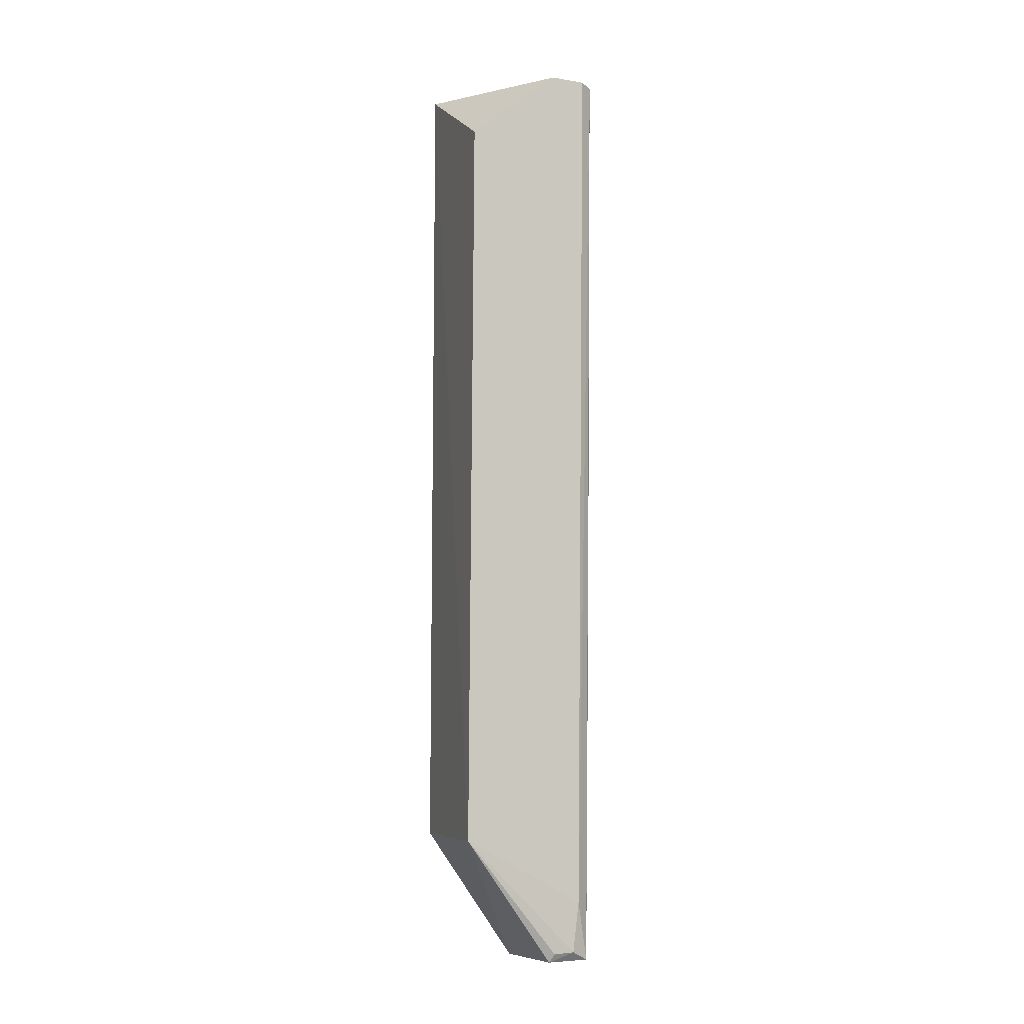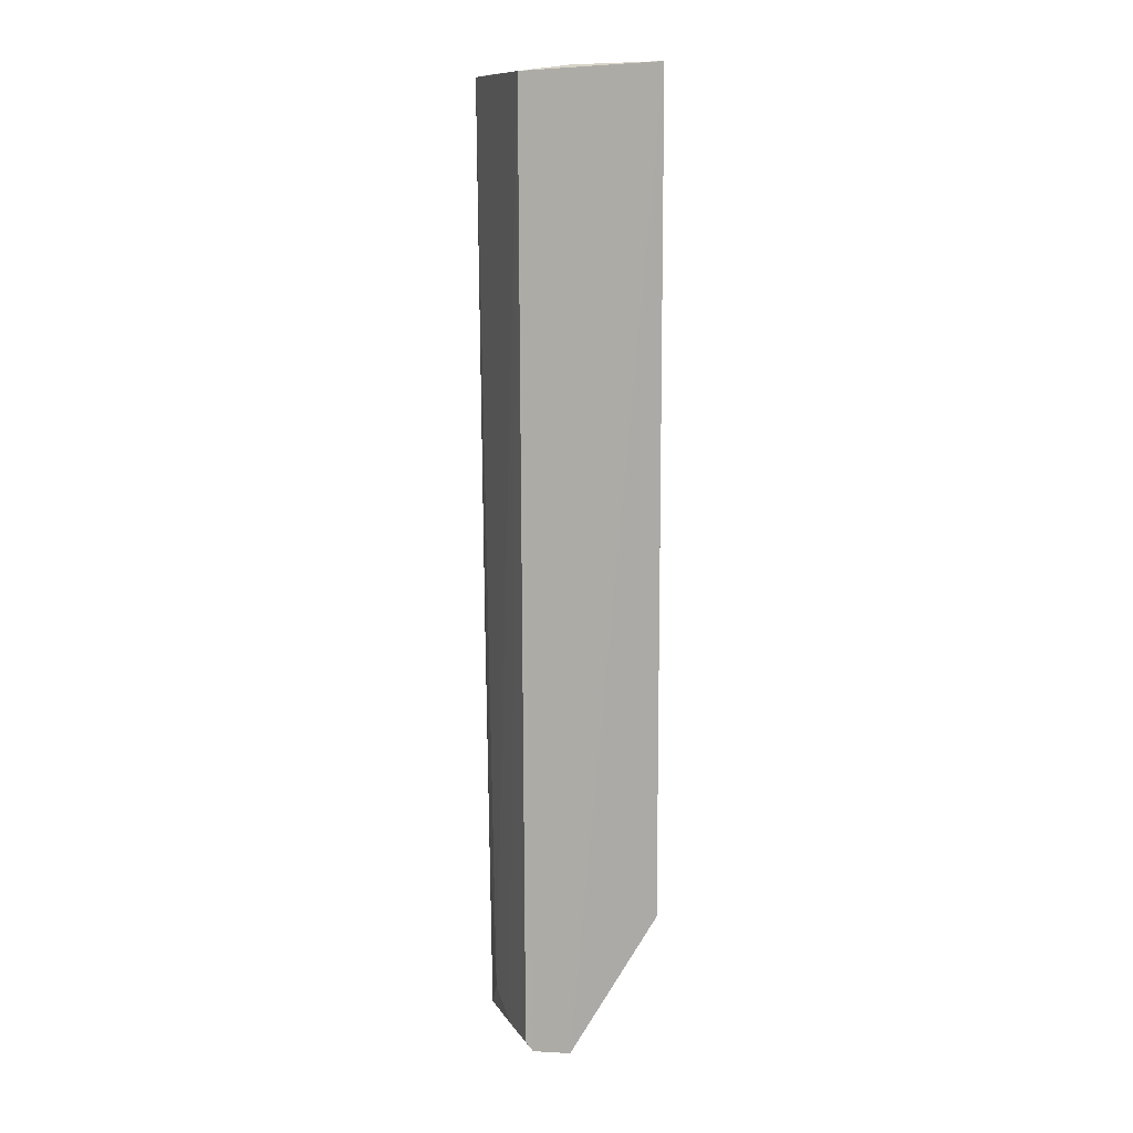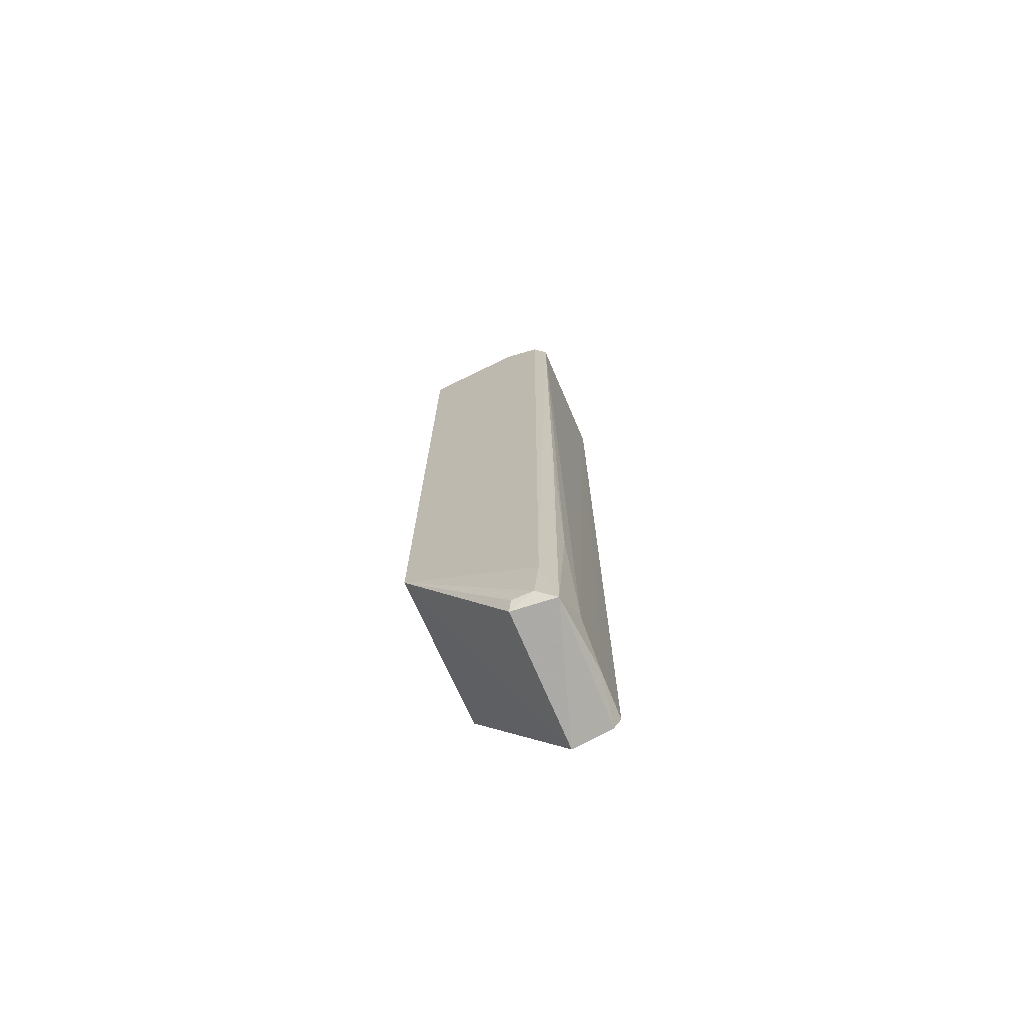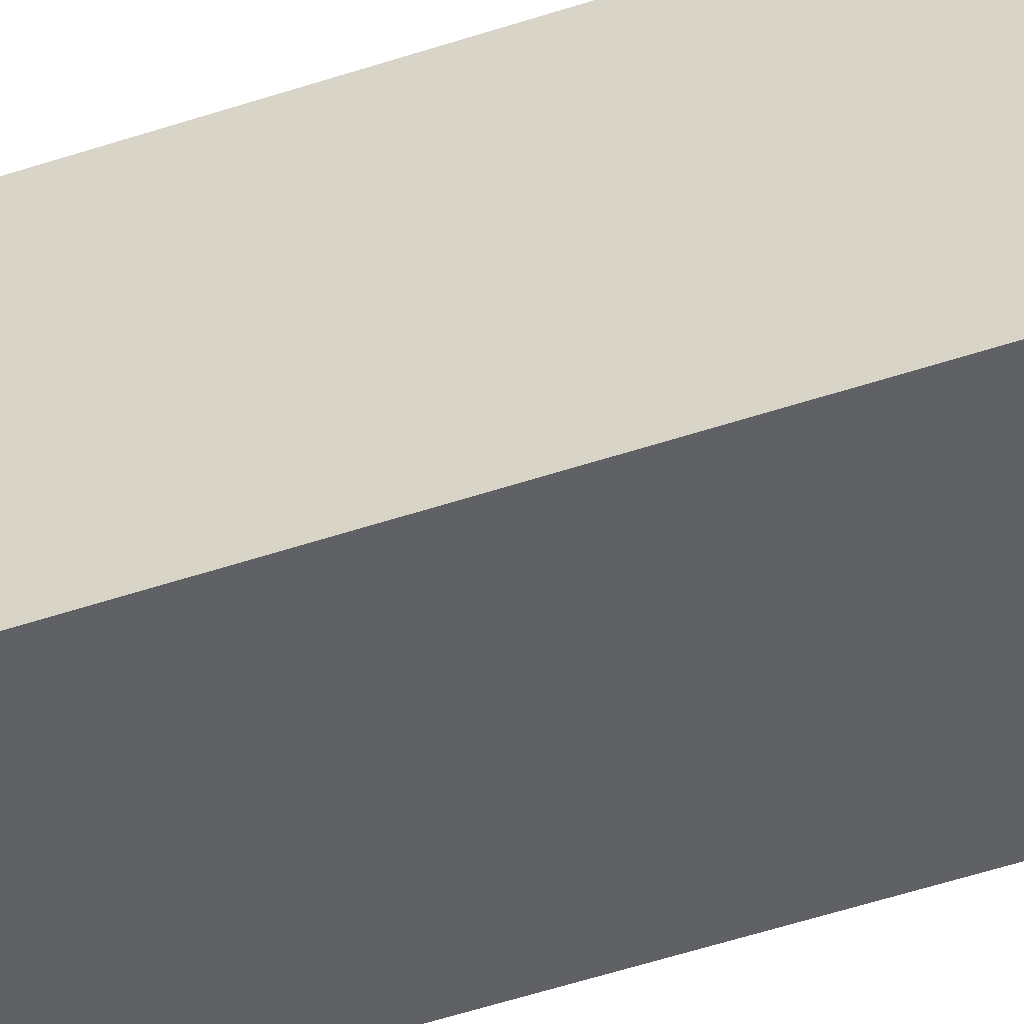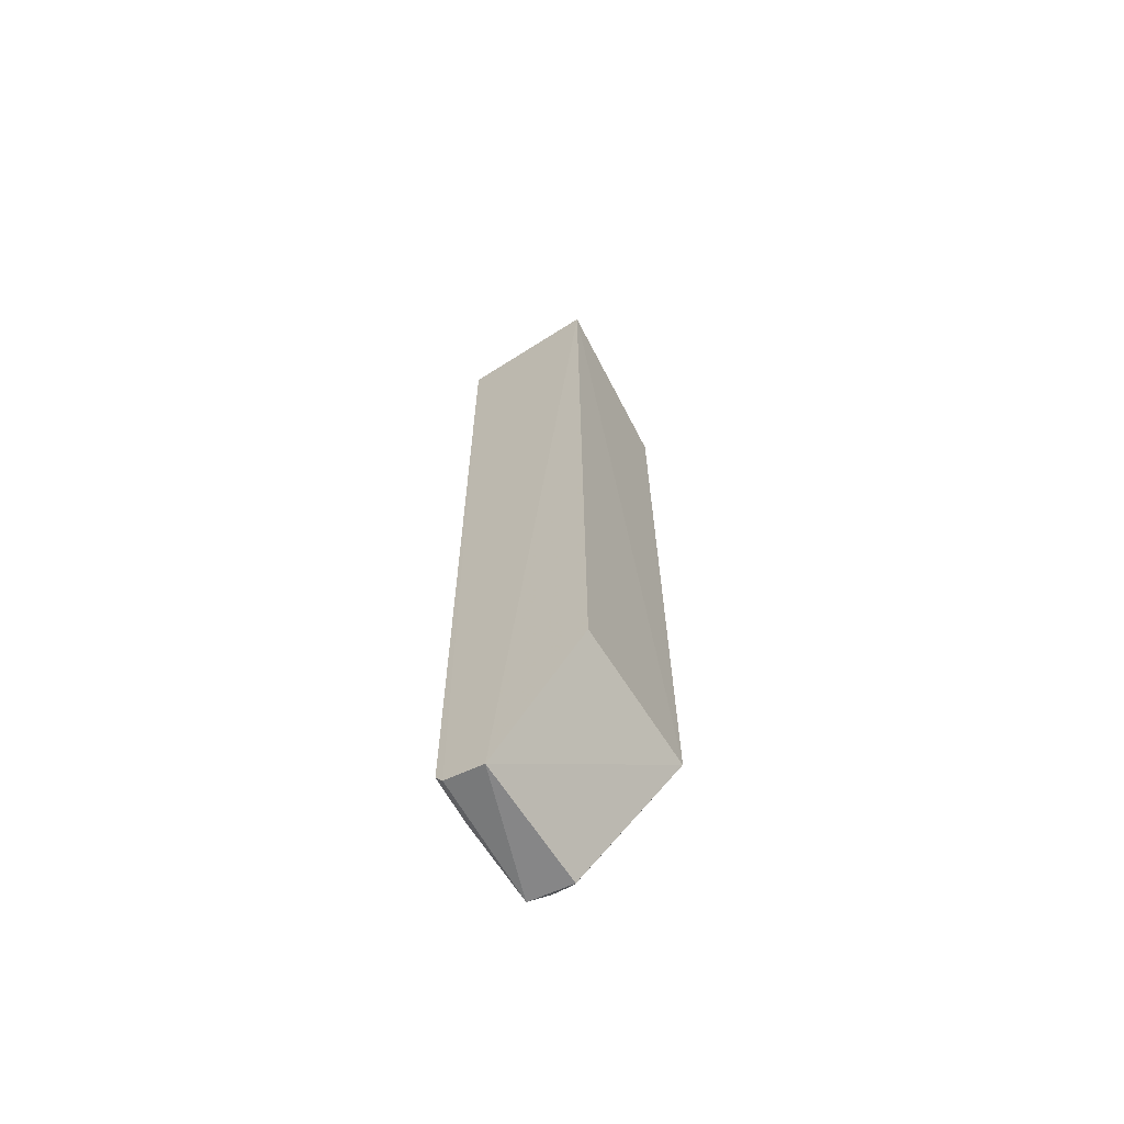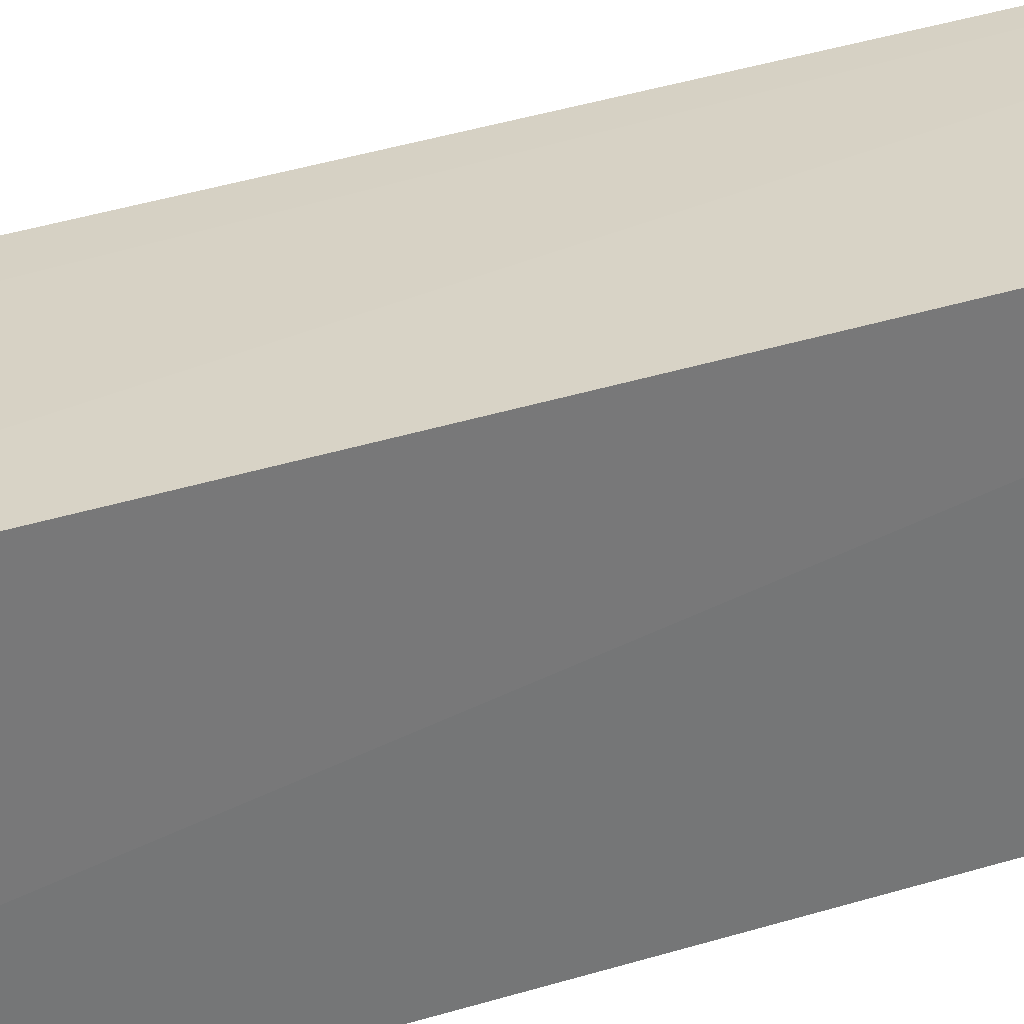
<metadata>
{"format":"obj","ext":"obj","renderer":"f3d","projection":"perspective","resolution":1024,"background":"white","views":[{"elev":-7.1,"azim":-19.1,"up":"+Y"},{"elev":12.1,"azim":160.4,"up":"+Y"},{"elev":-72.9,"azim":22.7,"up":"+Y"},{"elev":-49.2,"azim":-69.7,"up":"+Z"},{"elev":-65.4,"azim":-149.3,"up":"+Y"},{"elev":33.1,"azim":-114.5,"up":"+Z"}]}
</metadata>
<code>
v 0.07487 0.04894 0.0831
v 0.07529 -0.04607 0.08189
v 0.07621 0.0488 0.06907
v 0.06215 0.04987 0.06886
v 0.06154 -0.03344 0.08415
v 0.07118 -0.04681 0.06909
v 0.07124 0.04942 0.06912
v 0.0761 0.04871 0.0822
v 0.07402 -0.04 0.083
v 0.06194 0.04139 0.0844
v 0.07584 -0.04482 0.06917
v 0.06193 -0.03346 0.0691
v 0.07099 -0.04616 0.08231
v 0.07127 0.04893 0.0835
v 0.07508 -0.04595 0.06914
v 0.07594 -0.04278 0.07841
v 0.07346 -0.04515 0.08287
v 0.07591 -0.04496 0.0738
v 0.07583 -0.02871 0.08069
v 0.07139 -0.04527 0.08288
v 0.07578 -0.005076 0.08184
f 7 1 3
f 7 3 4
f 7 4 1
f 8 3 1
f 9 8 1
f 9 2 8
f 10 4 5
f 10 5 9
f 12 6 5
f 12 5 4
f 12 4 6
f 13 6 2
f 13 5 6
f 14 1 4
f 14 4 10
f 14 10 9
f 14 9 1
f 15 3 11
f 15 6 4
f 15 4 3
f 15 2 6
f 16 3 8
f 17 9 5
f 17 13 2
f 17 2 9
f 18 15 11
f 18 2 15
f 18 16 2
f 18 11 3
f 18 3 16
f 19 16 8
f 19 2 16
f 20 17 5
f 20 5 13
f 20 13 17
f 21 19 8
f 21 8 2
f 21 2 19

</code>
